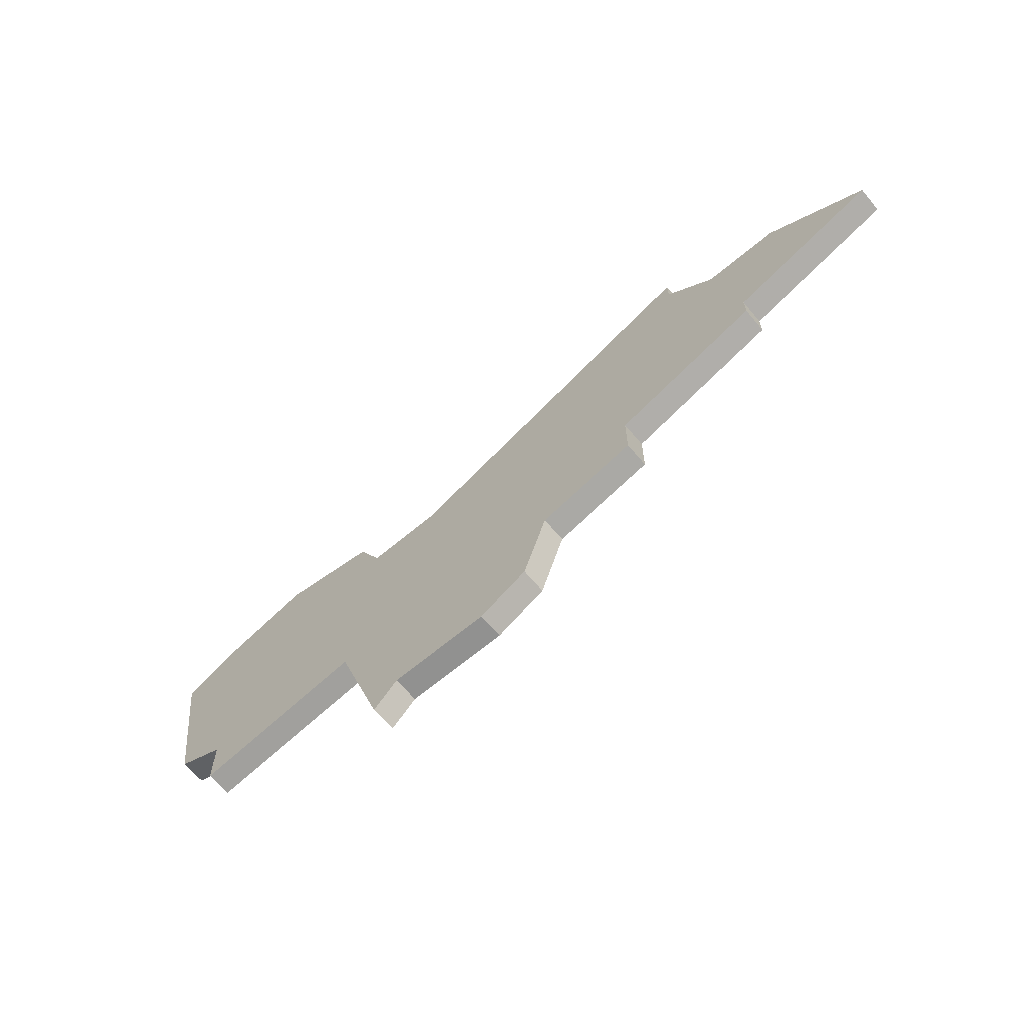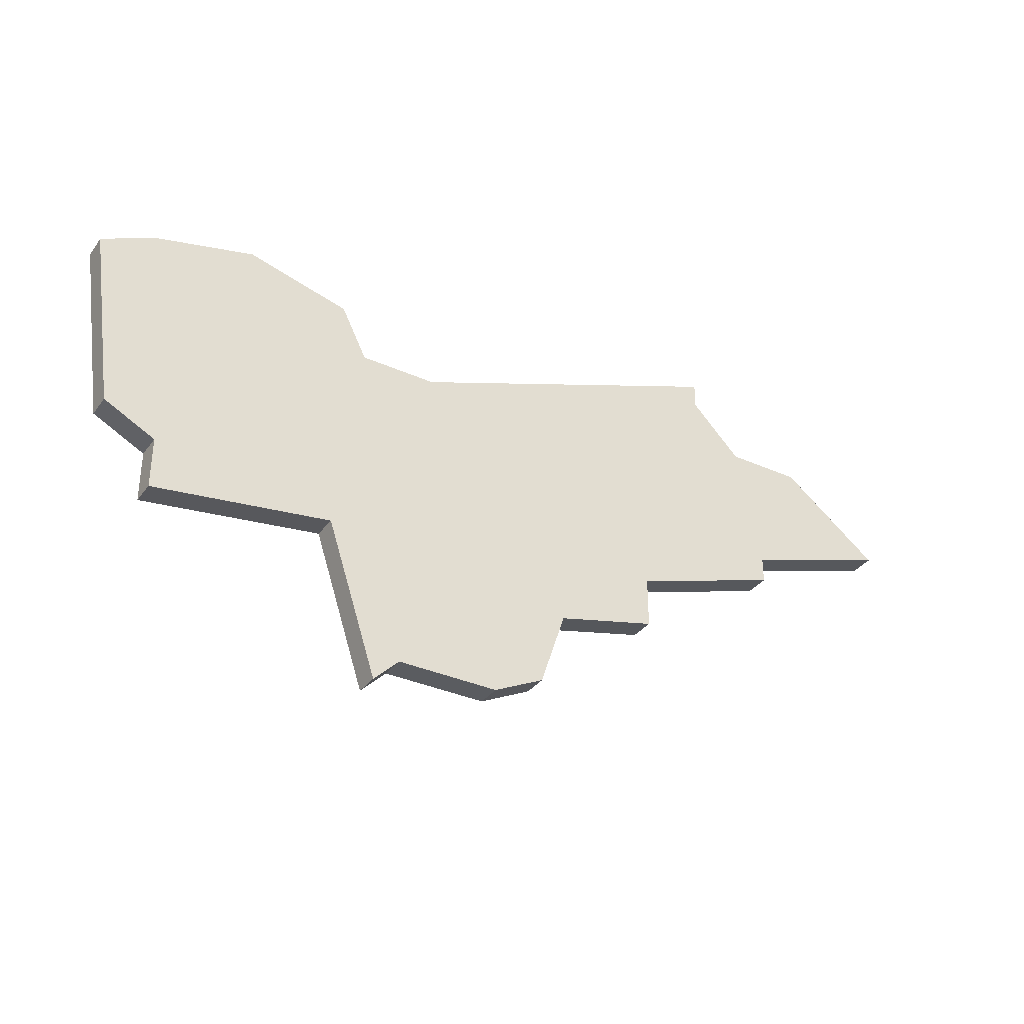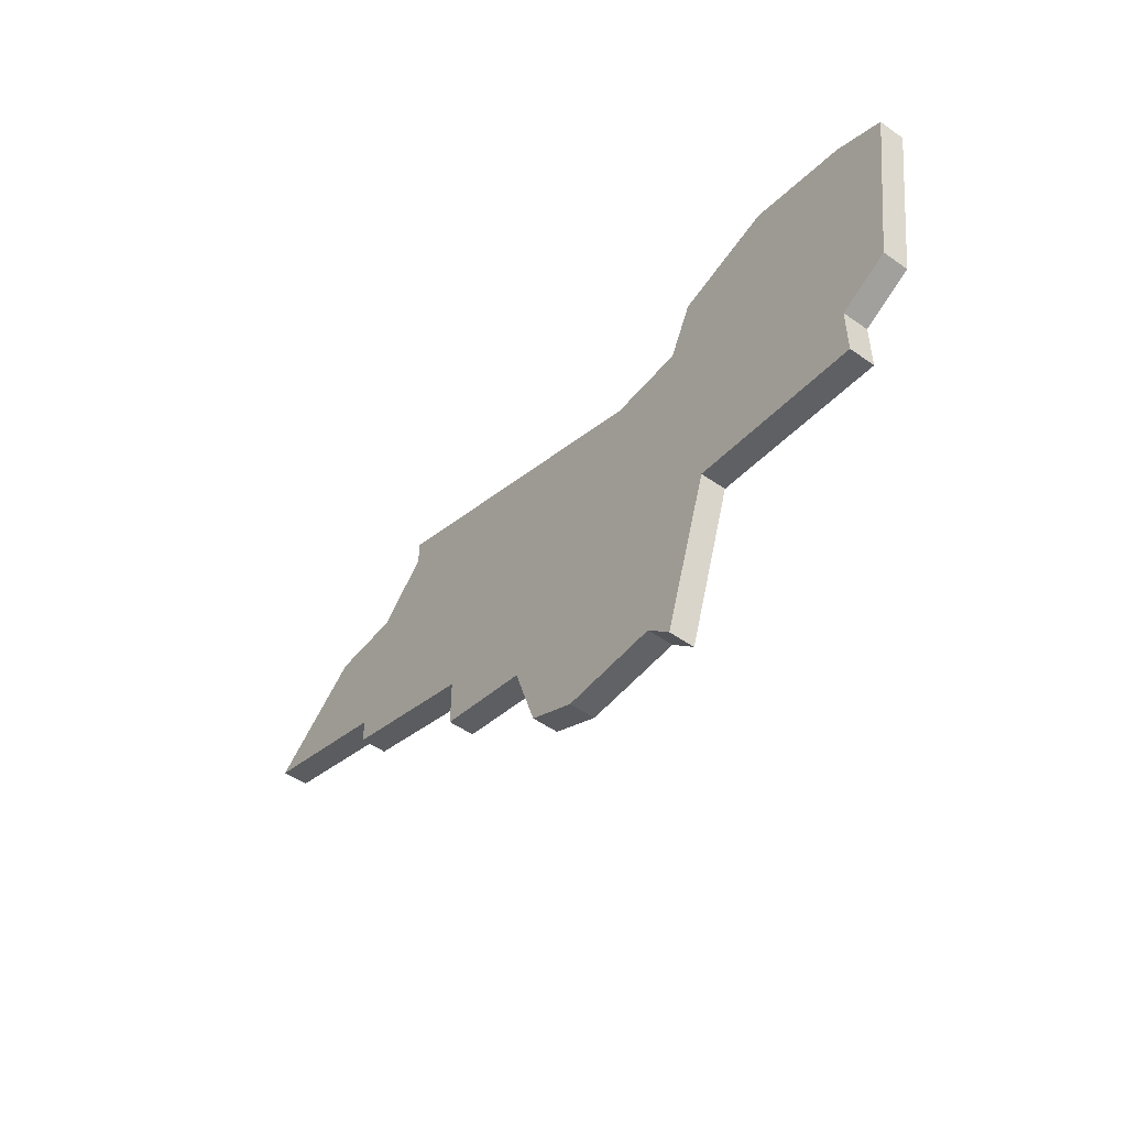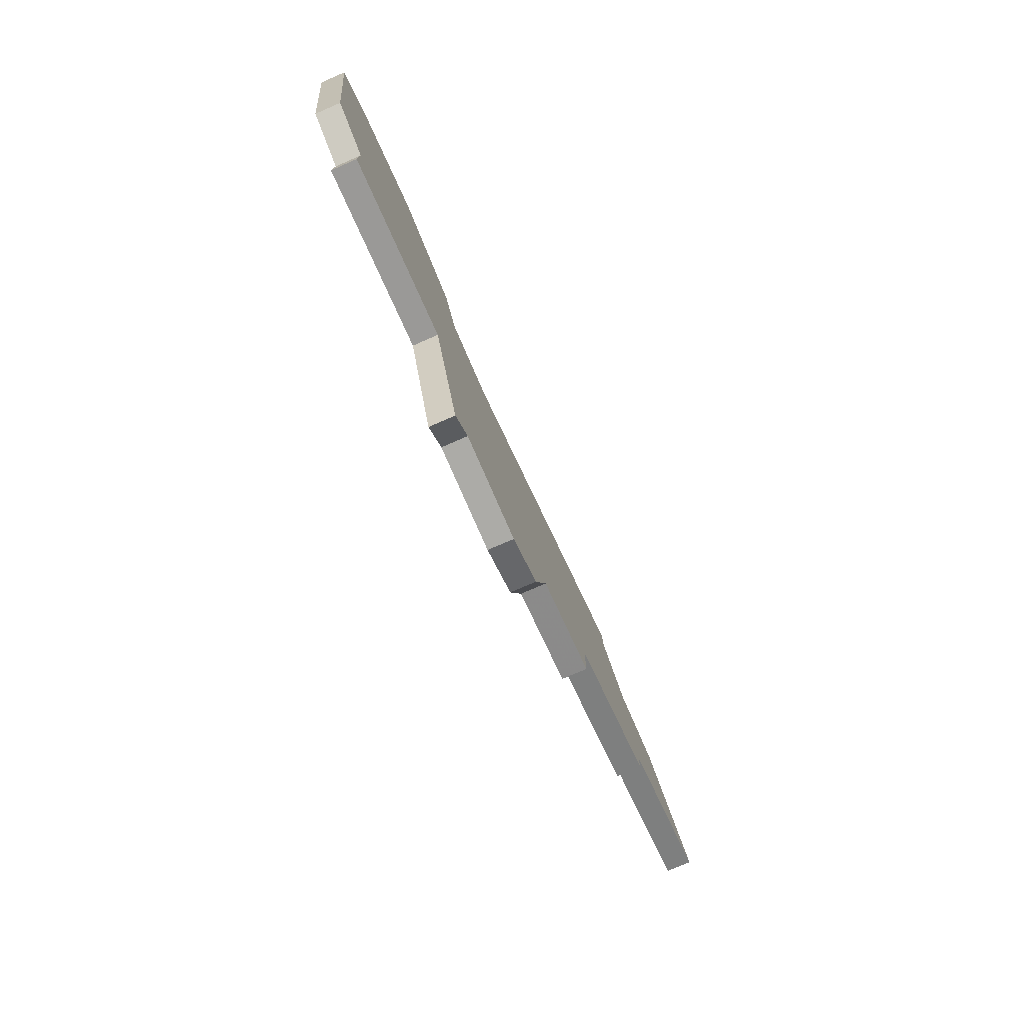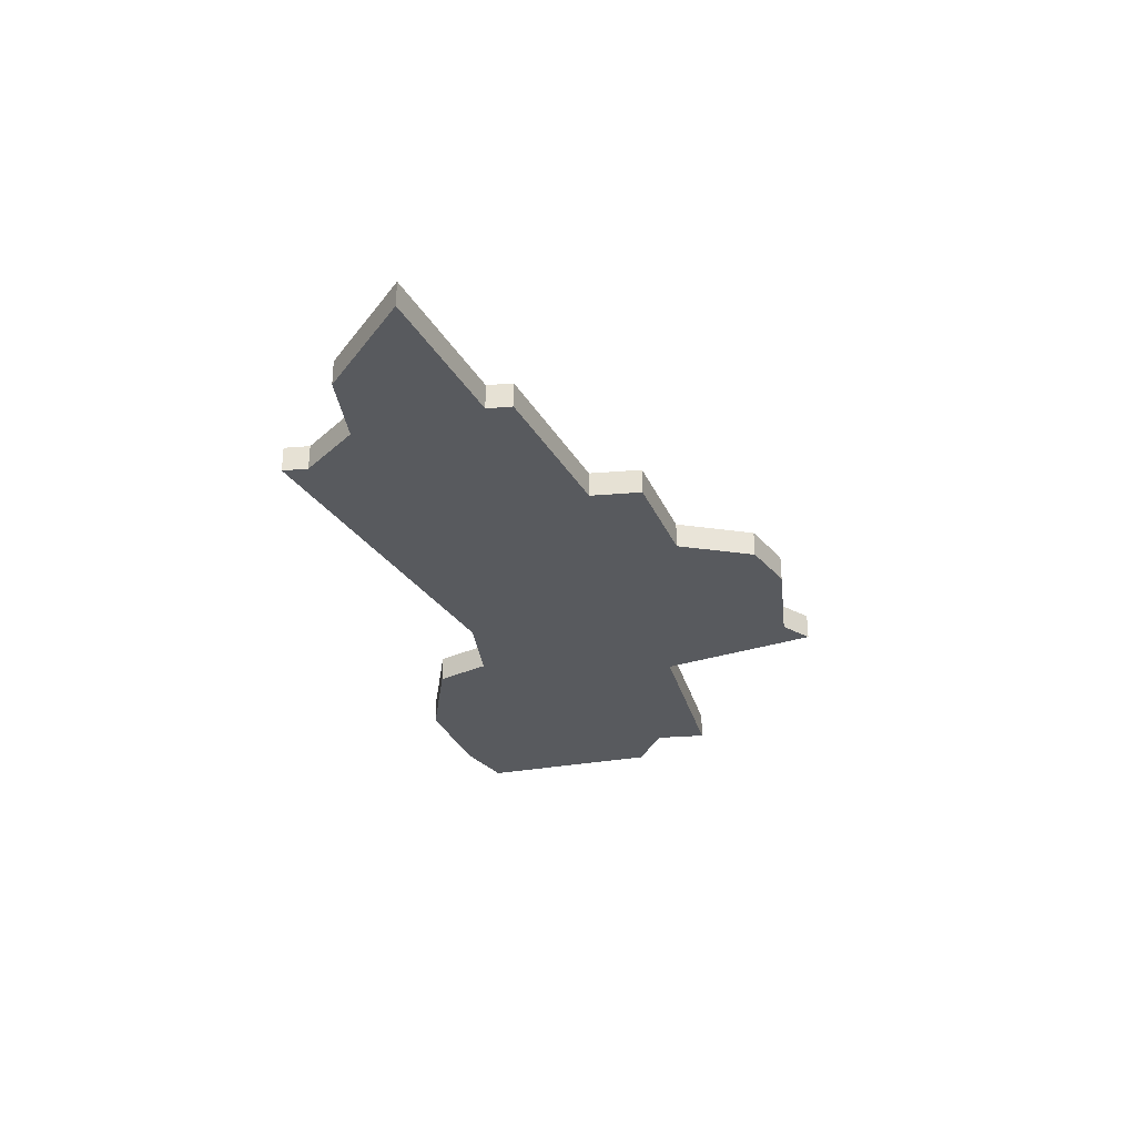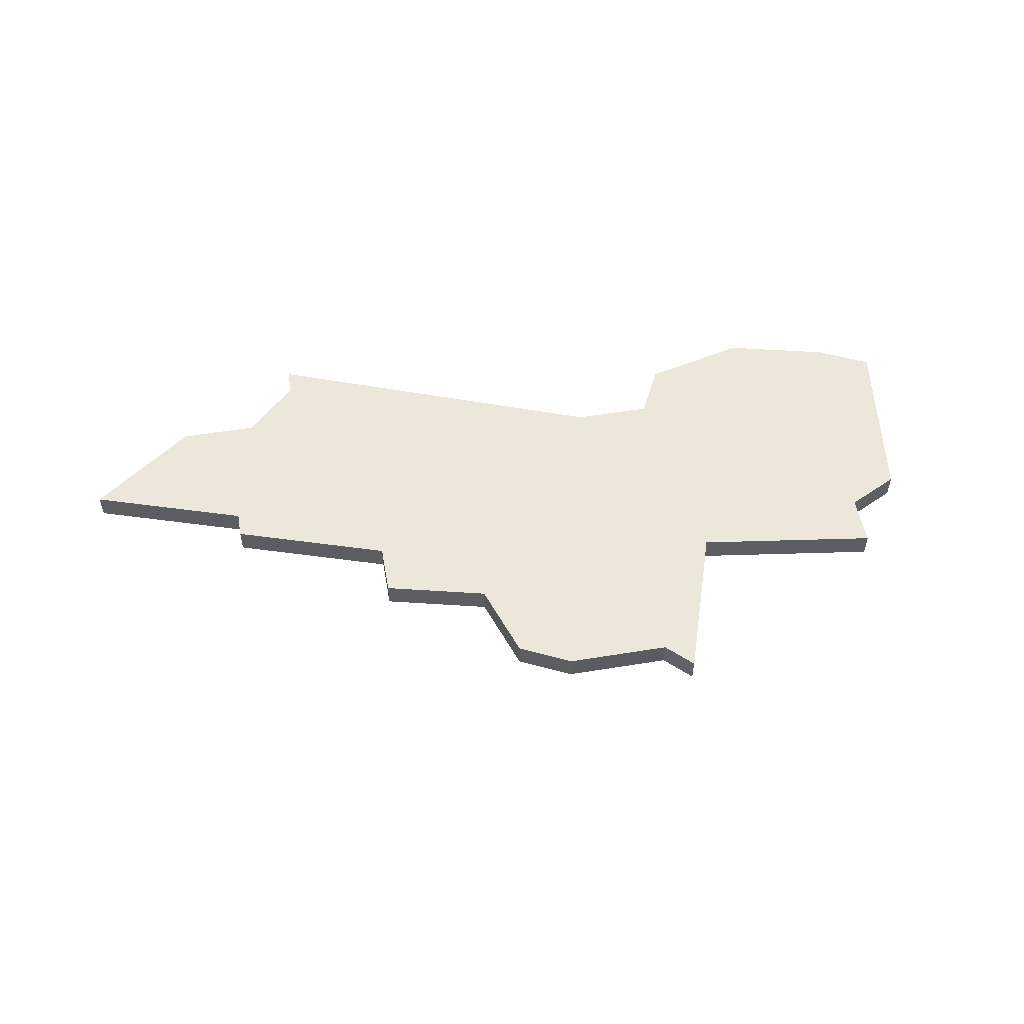
<metadata>
{"format":"obj","ext":"obj","renderer":"f3d","projection":"perspective","resolution":1024,"background":"white","views":[{"elev":-66.0,"azim":-139.9,"up":"+Y"},{"elev":-34.3,"azim":148.8,"up":"+Y"},{"elev":-50.6,"azim":52.4,"up":"+Y"},{"elev":-76.2,"azim":113.4,"up":"+Y"},{"elev":-30.7,"azim":-83.3,"up":"+Z"},{"elev":52.5,"azim":-10.0,"up":"+Z"}]}
</metadata>
<code>
v 3972 -855 0
v 3972 -855 1
v 3972 -856 0
v 3972 -856 1
v 3988 -852 0
v 3988 -852 1
v 3996 -849 0
v 3996 -849 1
v 3970 -850 0
v 3970 -850 1
v 3978 -860 0
v 3978 -860 1
v 3978 -858 0
v 3978 -858 1
v 4002 -851 0
v 4002 -851 1
v 3985 -865 0
v 3985 -865 1
v 4001 -858 0
v 4001 -858 1
v 3992 -860 0
v 3992 -860 1
v 3992 -850 0
v 3992 -850 1
v 4000 -850 0
v 4000 -850 1
v 3975 -847 0
v 3975 -847 1
v 3975 -848 0
v 3975 -848 1
v 3983 -864 0
v 3983 -864 1
v 3991 -852 0
v 3991 -852 1
v 3966 -853 0
v 3966 -853 1
v 3999 -859 0
v 3999 -859 1
v 3999 -861 0
v 3999 -861 1
v 3982 -861 0
v 3982 -861 1
v 3990 -866 0
v 3990 -866 1
v 3973 -850 0
v 3973 -850 1
v 3989 -865 0
v 3989 -865 1
f 41 11 13
f 1 13 3
f 17 31 41
f 13 5 41
f 5 13 29
f 9 1 35
f 45 1 9
f 13 1 45
f 29 27 5
f 45 29 13
f 21 17 41
f 21 43 47
f 41 5 21
f 33 37 21
f 21 37 39
f 19 37 25
f 21 5 33
f 7 33 23
f 33 7 37
f 7 25 37
f 25 15 19
f 47 17 21
f 14 12 42
f 4 14 2
f 42 32 18
f 42 6 14
f 30 14 6
f 36 2 10
f 10 2 46
f 46 2 14
f 6 28 30
f 14 30 46
f 42 18 22
f 48 44 22
f 22 6 42
f 22 38 34
f 40 38 22
f 26 38 20
f 34 6 22
f 24 34 8
f 38 8 34
f 38 26 8
f 20 16 26
f 22 18 48
f 8 26 7
f 7 26 25
f 24 8 23
f 23 8 7
f 34 24 33
f 33 24 23
f 6 34 5
f 5 34 33
f 28 6 27
f 27 6 5
f 30 28 29
f 29 28 27
f 46 30 45
f 45 30 29
f 10 46 9
f 9 46 45
f 36 10 35
f 35 10 9
f 2 36 1
f 1 36 35
f 4 2 3
f 3 2 1
f 14 4 13
f 13 4 3
f 12 14 11
f 11 14 13
f 42 12 41
f 41 12 11
f 32 42 31
f 31 42 41
f 18 32 17
f 17 32 31
f 48 18 47
f 47 18 17
f 44 48 43
f 43 48 47
f 22 44 21
f 21 44 43
f 40 22 39
f 39 22 21
f 38 40 37
f 37 40 39
f 20 38 19
f 19 38 37
f 26 16 25
f 25 16 15
f 16 20 15
f 15 20 19

</code>
